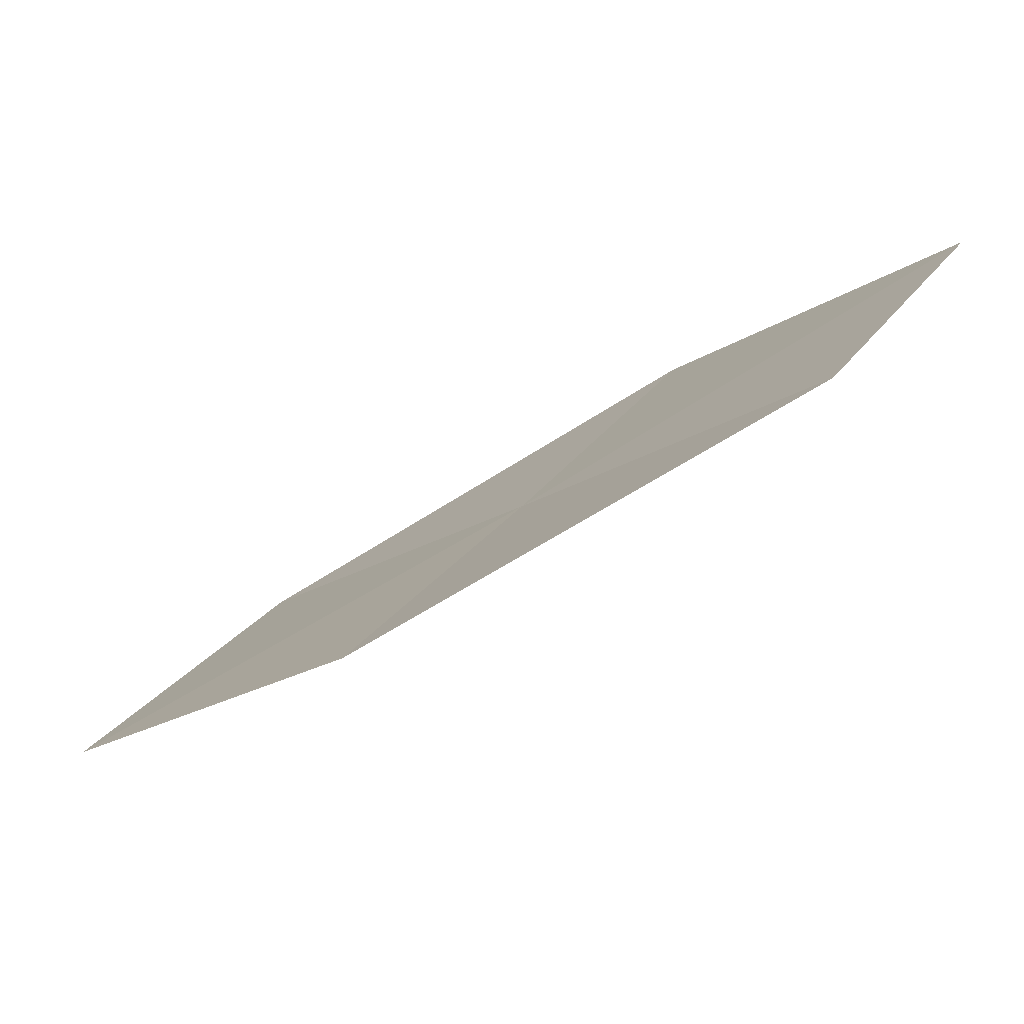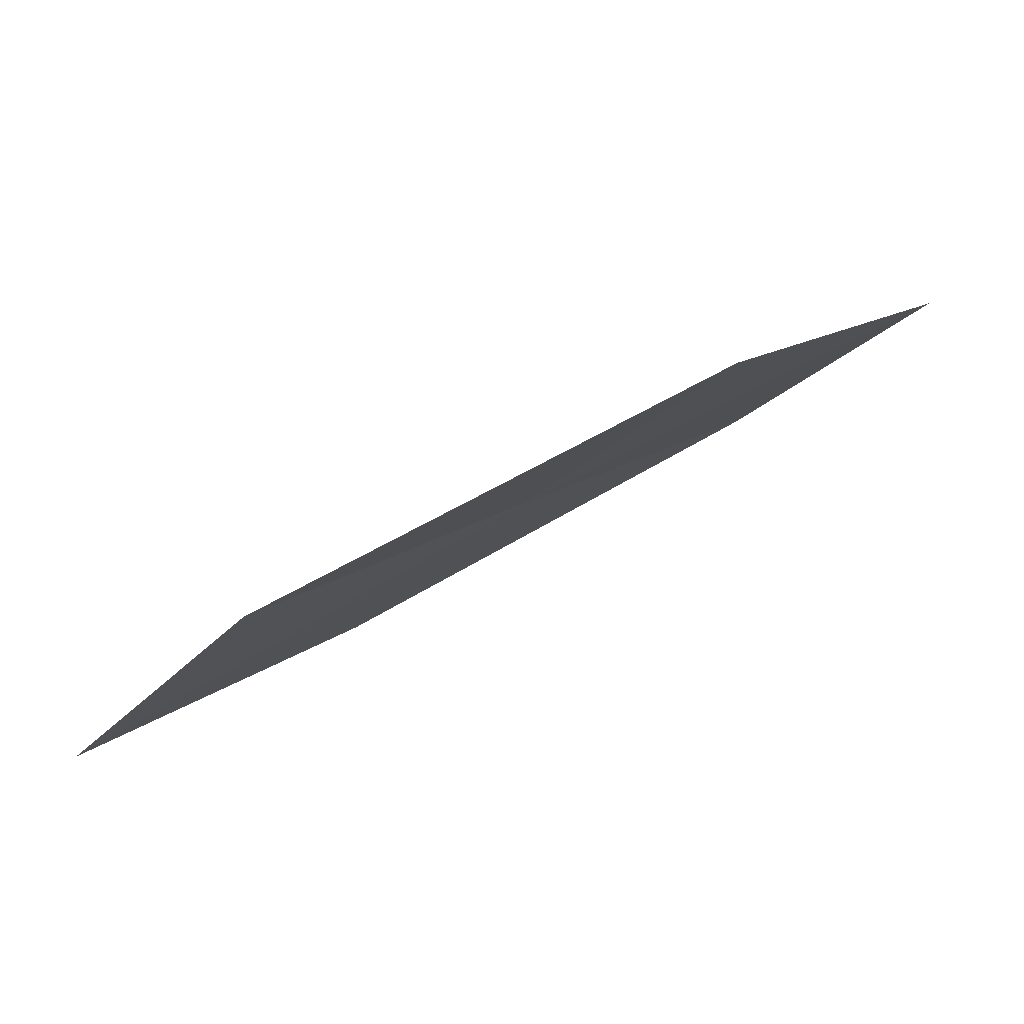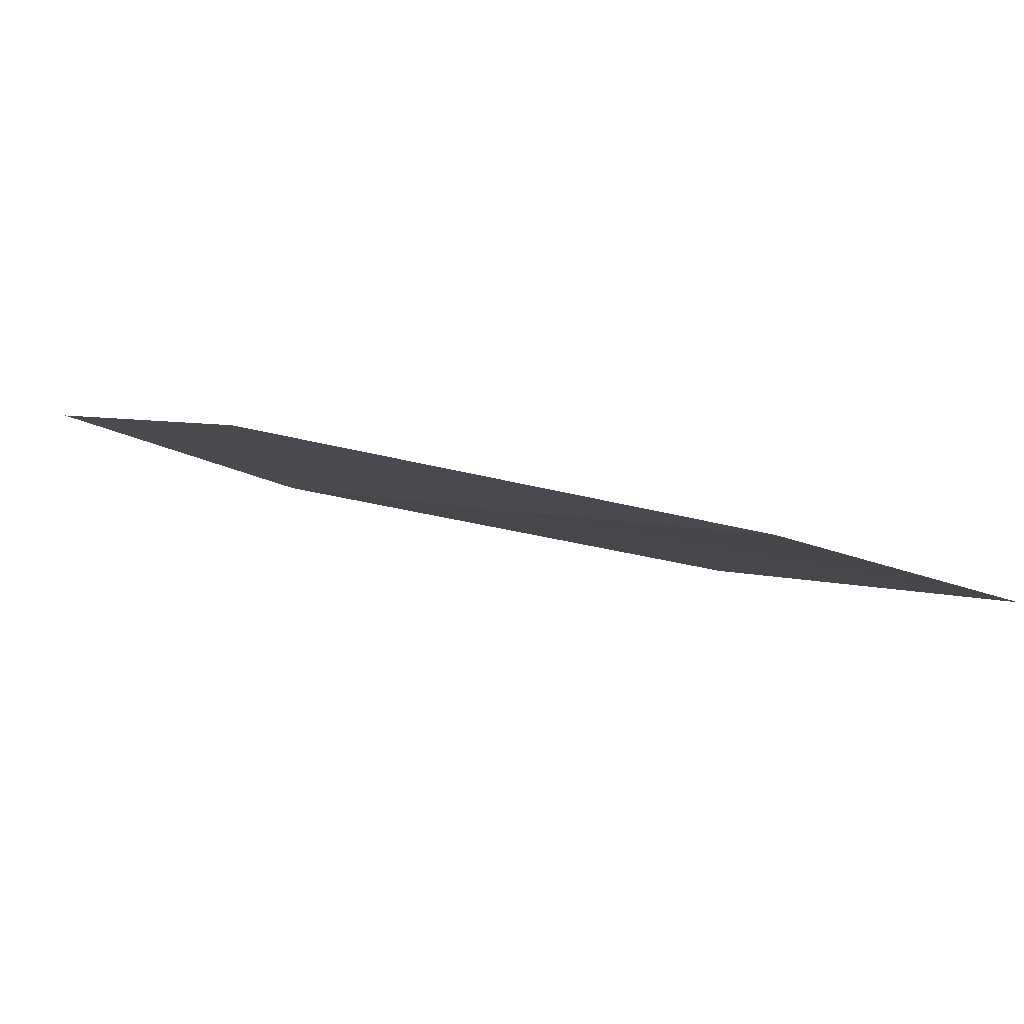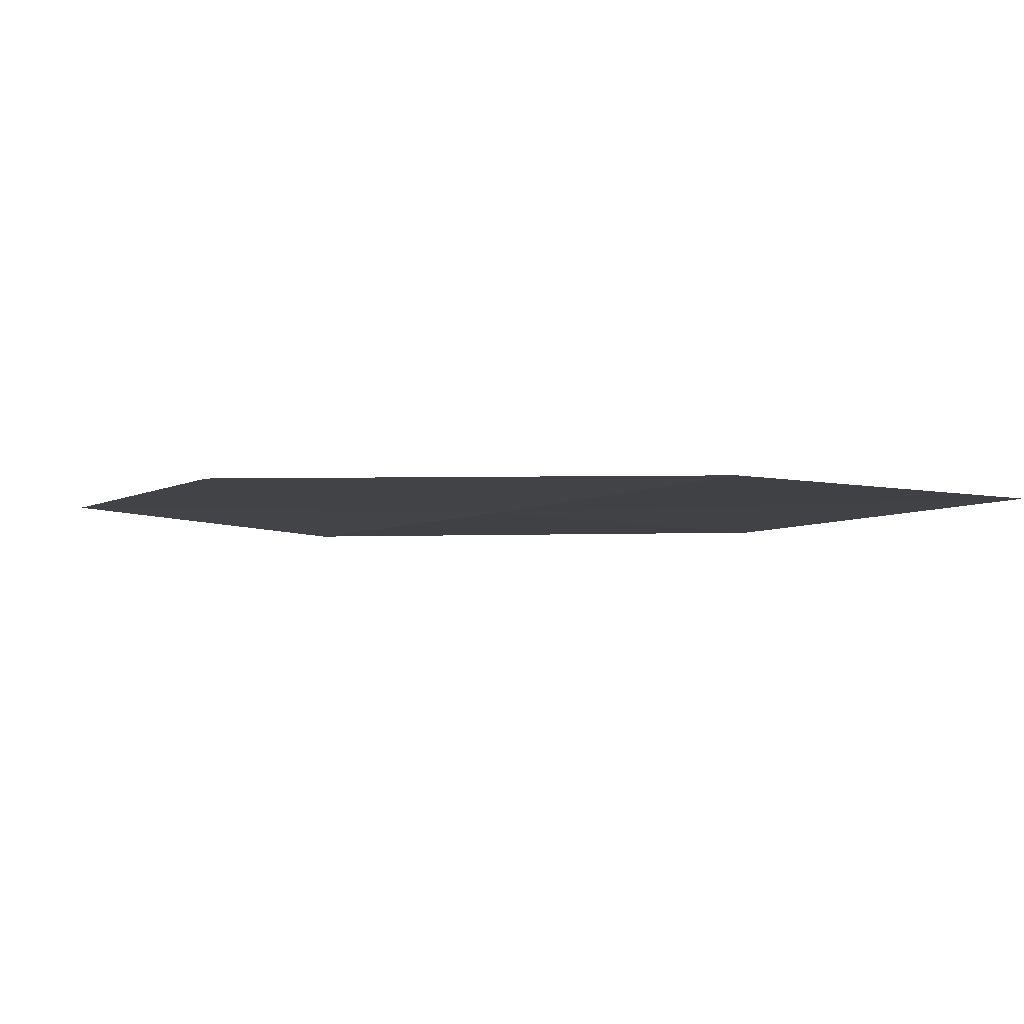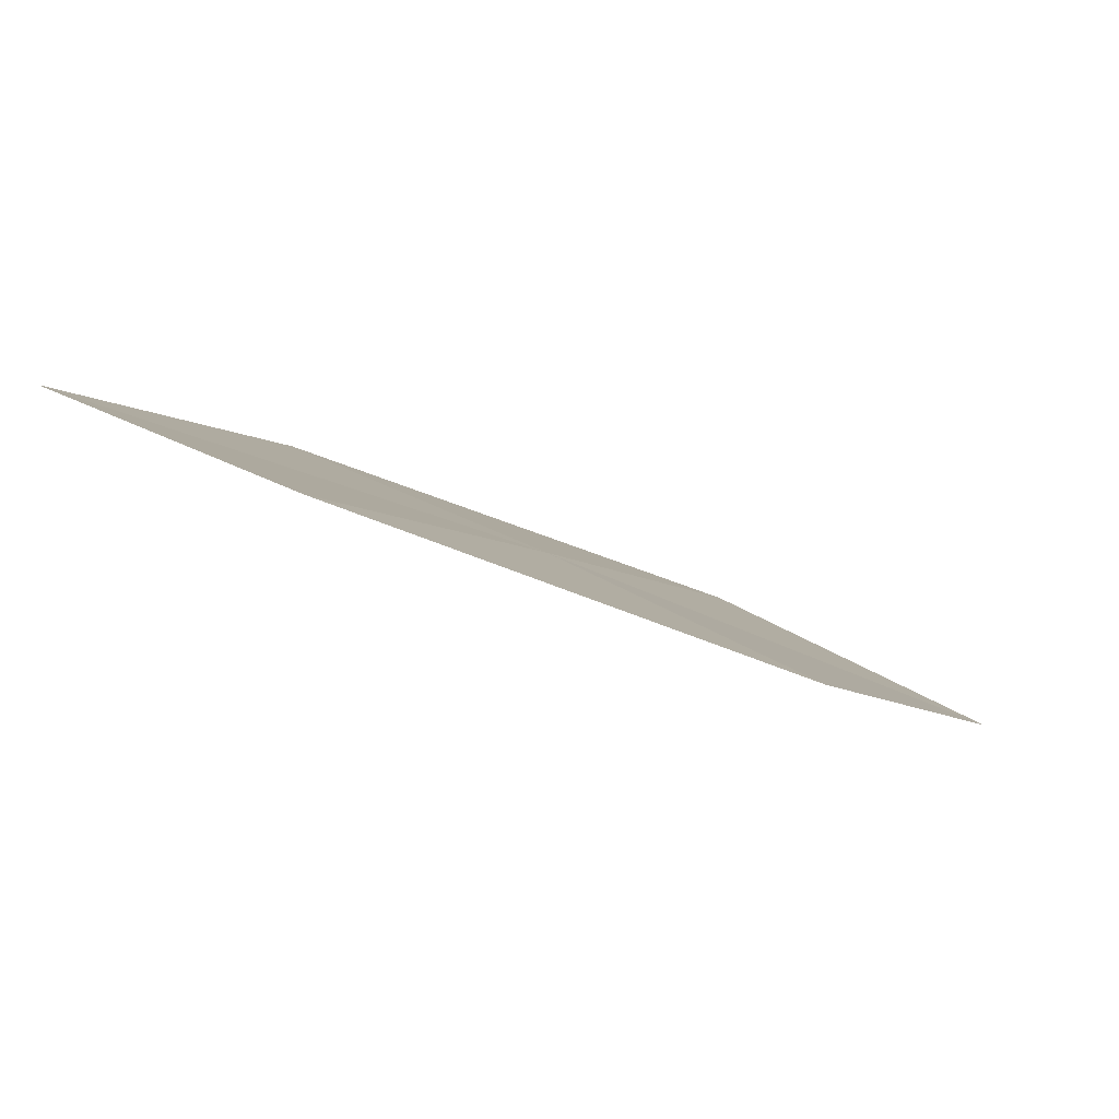
<metadata>
{"format":"obj","ext":"obj","renderer":"f3d","projection":"perspective","resolution":1024,"background":"white","views":[{"elev":61.8,"azim":-55.4,"up":"+Y"},{"elev":-32.1,"azim":27.9,"up":"+Z"},{"elev":-61.3,"azim":147.0,"up":"+Y"},{"elev":-63.0,"azim":159.7,"up":"+Y"},{"elev":35.6,"azim":-167.5,"up":"+Z"}]}
</metadata>
<code>
v -5.689 -13 30.42
v -6.5 -12.61 30.41
v -6.915 -13.41 29.7
v -6.055 -13.83 29.73
v -4.855 -13.34 30.44
v -5.316 -12.15 31.12
v -4.536 -12.46 31.12
f 1 2 3
f 1 3 4
f 1 4 5
f 1 6 2
f 1 7 6
f 1 5 7

</code>
